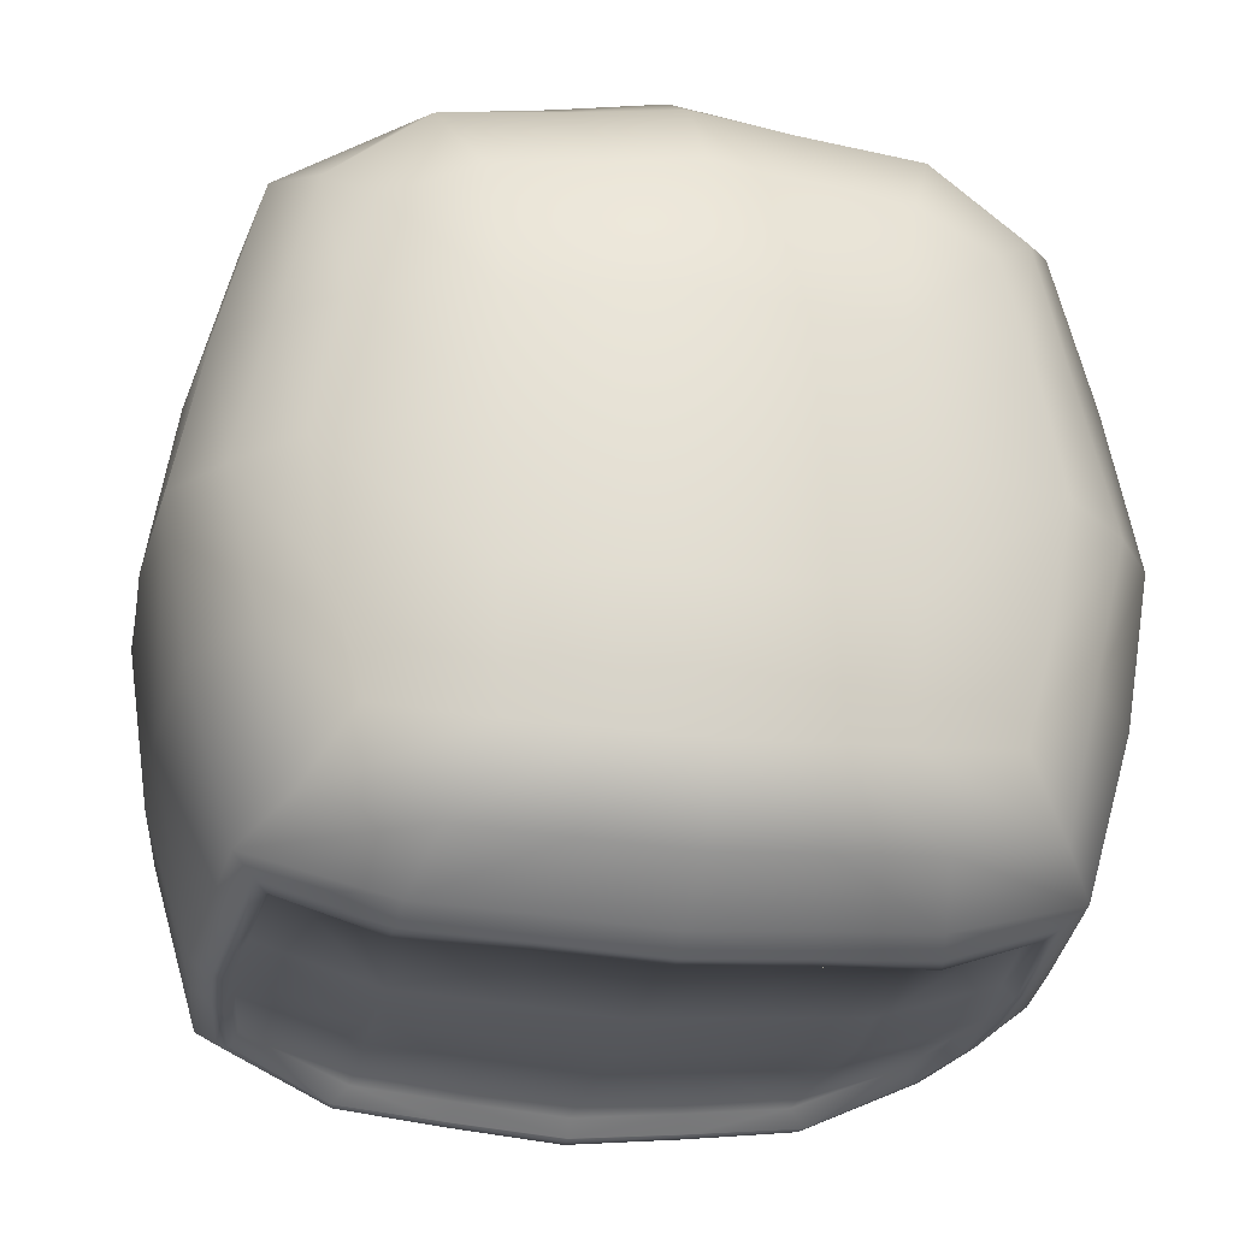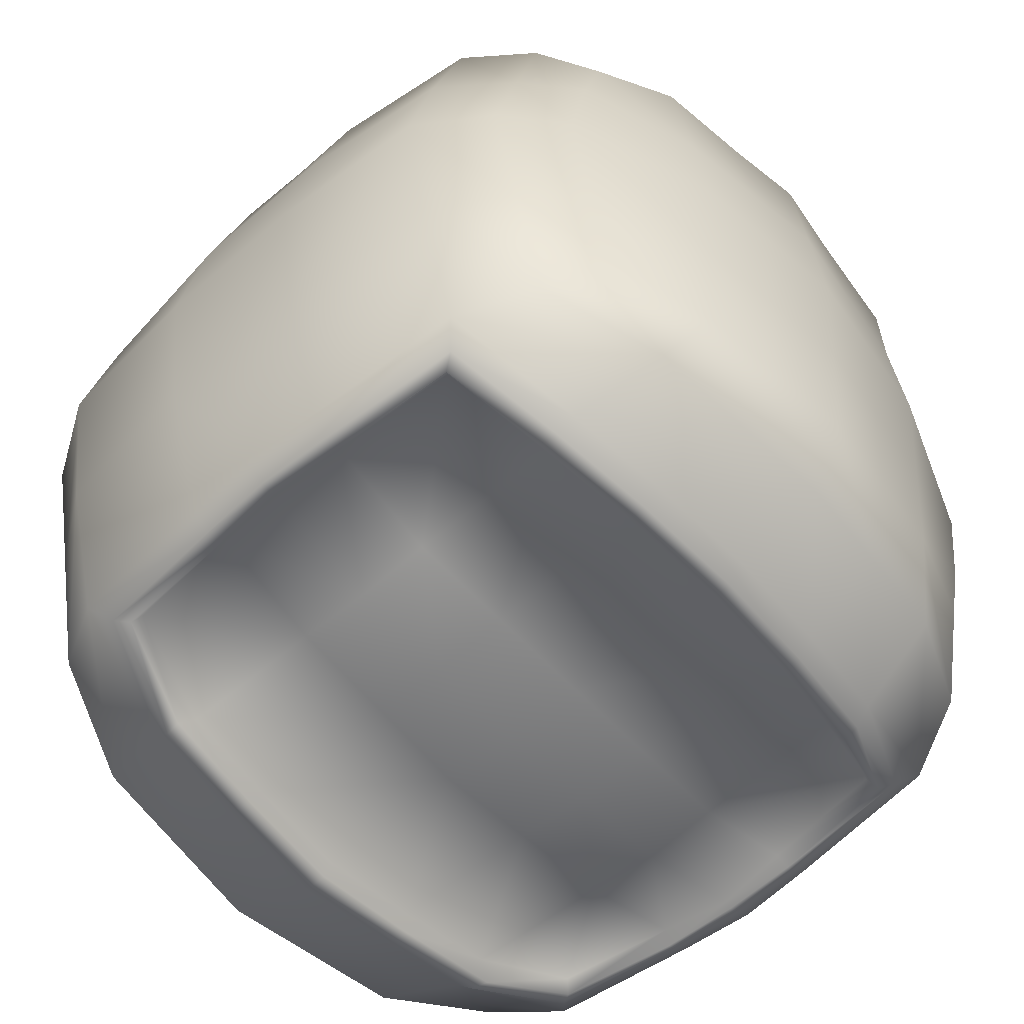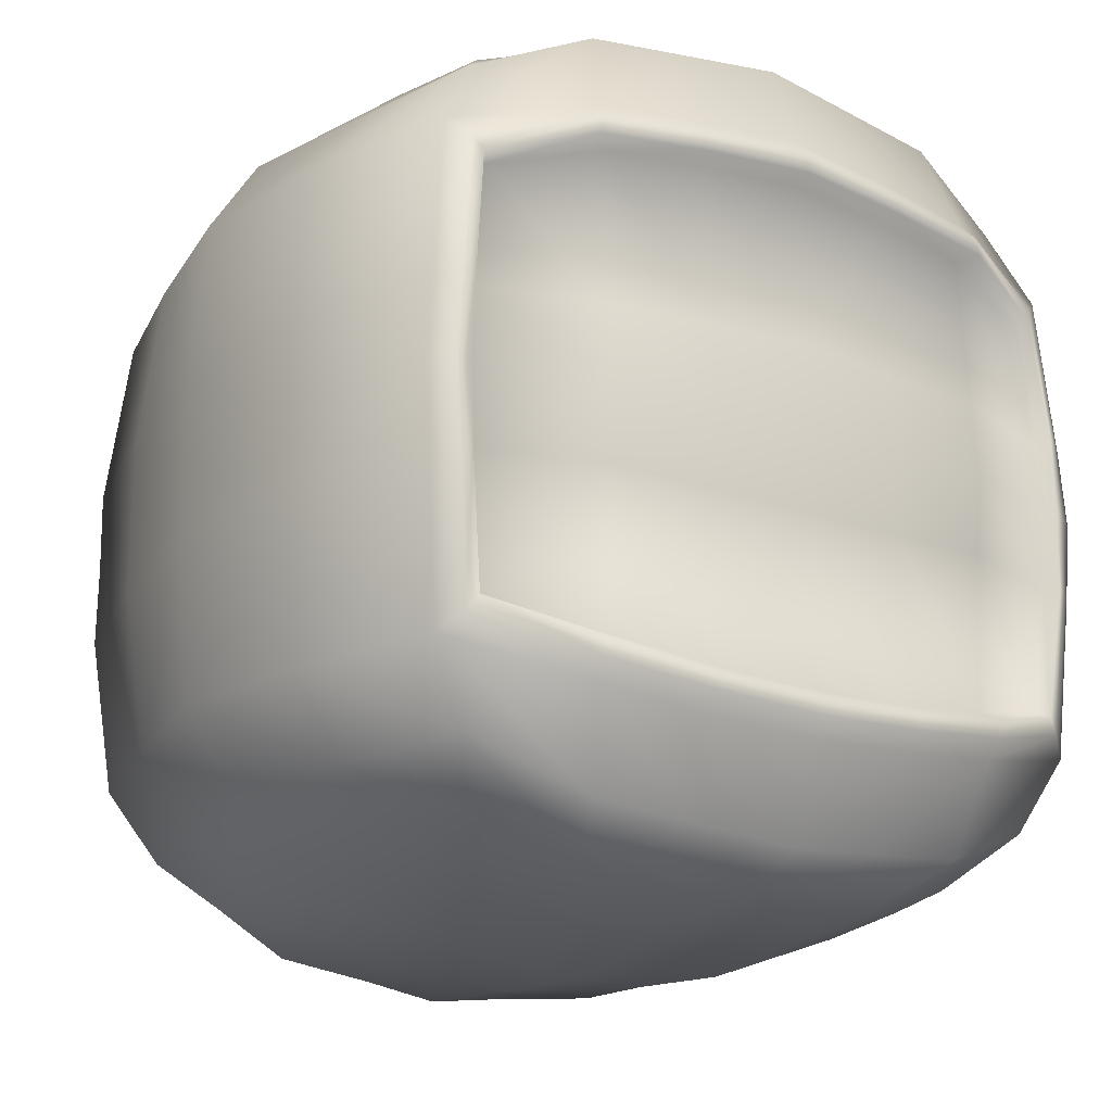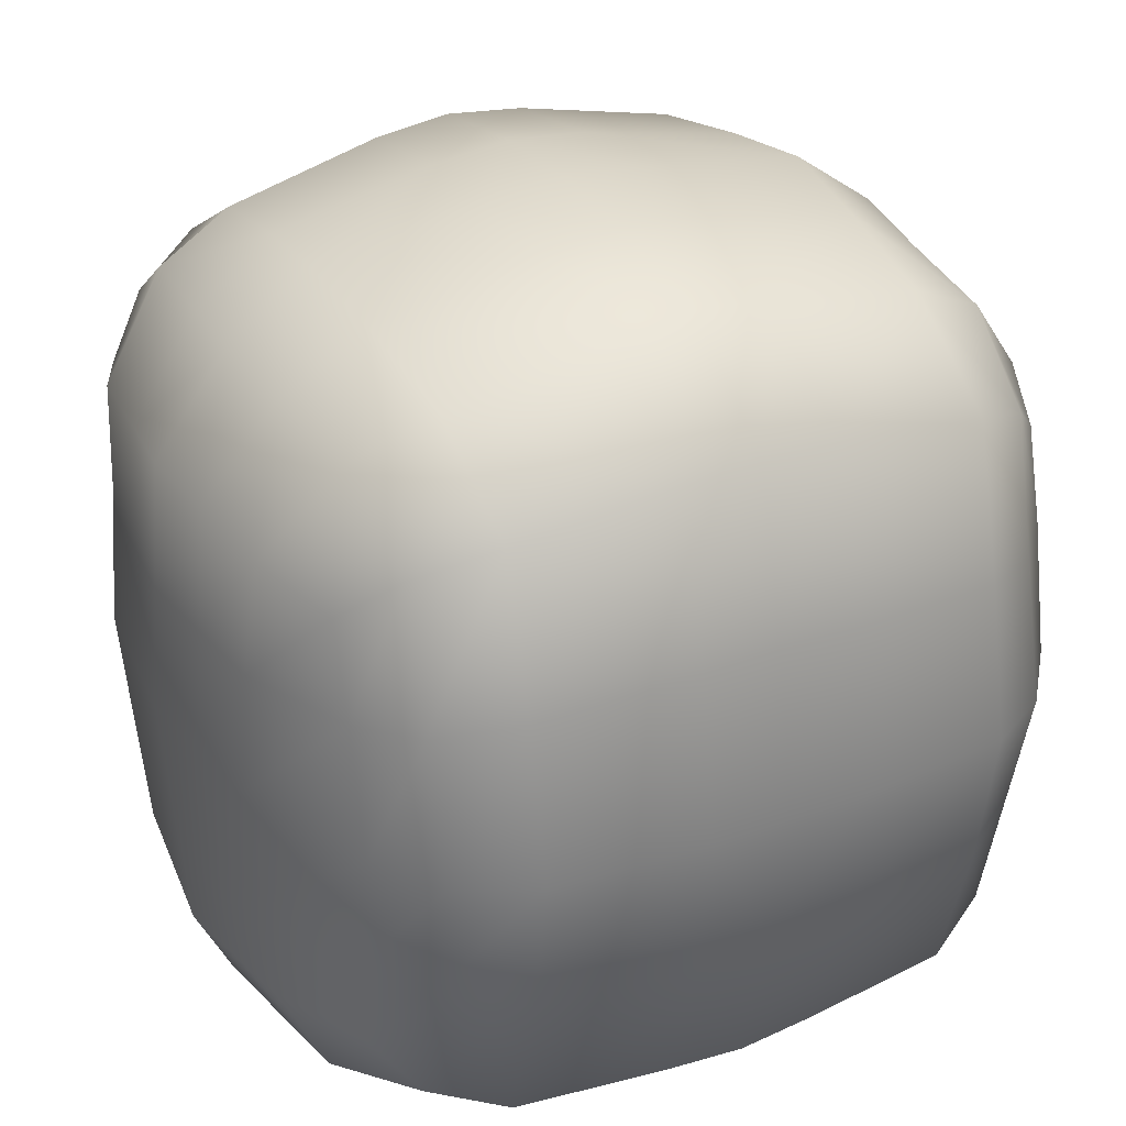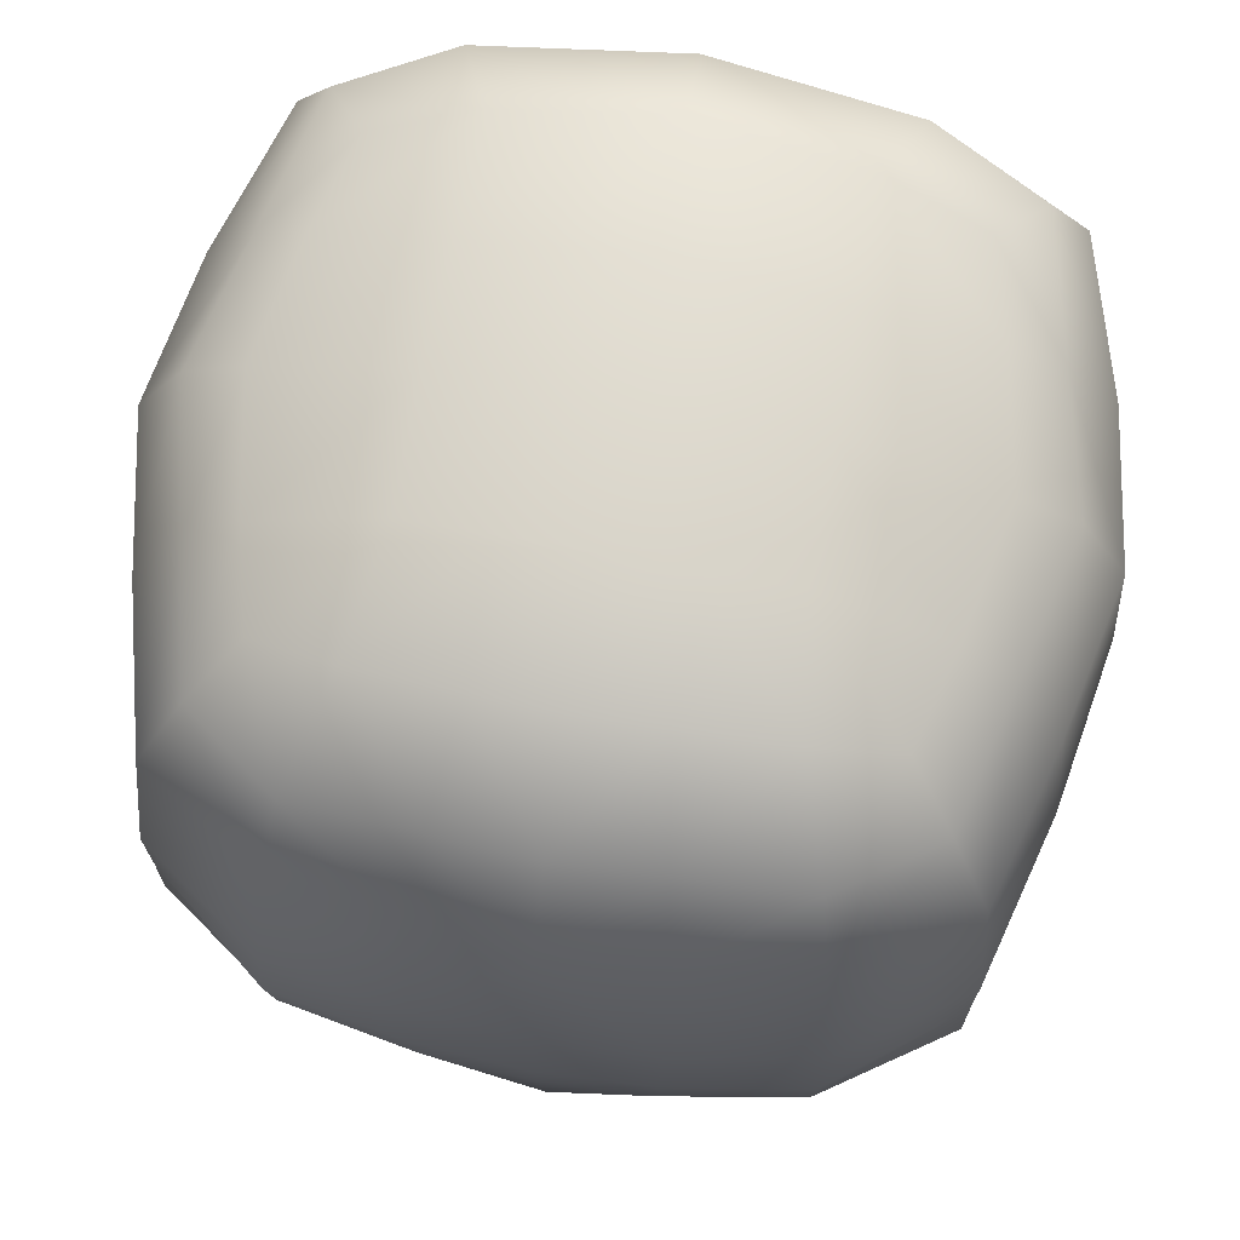
<metadata>
{"format":"obj","ext":"obj","renderer":"f3d","projection":"perspective","resolution":1024,"background":"white","views":[{"elev":-25.1,"azim":-10.4,"up":"+Z"},{"elev":-58.1,"azim":-48.2,"up":"+Z"},{"elev":-19.8,"azim":146.1,"up":"+Y"},{"elev":31.7,"azim":-117.9,"up":"+Z"},{"elev":70.5,"azim":10.4,"up":"+Y"}]}
</metadata>
<code>
o HEAD_FIN.001_Cube.018
v 0.5685 4.652 0.3477
v 0.6998 4.464 0.4721
v 0.6386 4.577 0.4203
v 0.5685 4.652 -0.3477
v 0.6409 4.405 -0.4856
v 0.6386 4.577 -0.4413
v 0.8081 4.464 0
v 0.6445 4.652 0
v 0.7374 4.577 -0.0105
v 0.4426 4.705 0.3793
v 0.4957 4.592 0.5238
v 0.5177 4.47 0.5847
v 0.4128 4.705 -0.3793
v 0.4659 4.651 -0.4933
v 0.4793 4.447 -0.5429
v 0.4177 4.736 0
v 0.6064 4.652 0.2016
v 0.688 4.577 0.2049
v 0.7604 4.464 0.2361
v 0.4152 4.721 0.1896
v 0.6074 4.652 -0.1982
v 0.6891 4.577 -0.2214
v 0.7693 4.464 -0.2311
v 0.4153 4.721 -0.1857
v 0.4961 4.512 -0.5406
v 0.6998 4.464 -0.4721
v 0.2875 4.721 0.3891
v 0.3141 4.665 -0.5061
v 0.3333 4.53 -0.5546
v 0.29 4.752 0
v 0.312 4.607 0.5366
v 0.3251 4.481 0.6231
v 0.2875 4.721 -0.3891
v 0.2888 4.737 0.1945
v 0.2888 4.737 -0.1905
v 0.3231 4.464 -0.5542
v 0.8286 4.219 0
v 0.7214 4.219 0.5085
v 0.7201 4.219 -0.4855
v 0.4839 4.213 -0.5534
v 0.534 4.22 0.6382
v 0.7868 4.219 0.2543
v 0.7947 4.219 -0.2376
v 0.6597 4.212 -0.4974
v 0.3224 4.218 -0.5651
v 0.3311 4.225 0.6736
v 0.3373 4.503 -0.5797
v 0.6898 4.217 -0.5106
v 0.6695 4.437 -0.4973
v 0.5001 4.485 -0.5658
v 0.3355 4.474 -0.5804
v 0.6735 4.219 -0.5189
v 0.6532 4.414 -0.5061
v 0.5046 4.457 -0.5682
v 0.7191 4.098 0.5097
v 0.7291 4.098 -0.4881
v 0.8278 4.098 0
v 0.5685 3.544 0.3477
v 0.6998 3.731 0.4721
v 0.6386 3.618 0.4203
v 0.5685 3.544 -0.3477
v 0.6409 3.79 -0.4856
v 0.6386 3.618 -0.4413
v 0.8081 3.731 0
v 0.6445 3.544 0
v 0.7374 3.618 -0.0105
v 0.4856 4.098 -0.564
v 0.5385 4.098 0.6509
v 0.4426 3.49 0.3793
v 0.4957 3.603 0.5238
v 0.5177 3.725 0.5847
v 0.4128 3.49 -0.3793
v 0.4659 3.544 -0.4933
v 0.4793 3.748 -0.5429
v 0.4177 3.459 0
v 0.7859 4.098 0.2583
v 0.6064 3.544 0.2016
v 0.688 3.618 0.2049
v 0.7604 3.731 0.2361
v 0.4152 3.474 0.1896
v 0.7938 4.098 -0.2442
v 0.6074 3.544 -0.1982
v 0.6891 3.618 -0.2214
v 0.7693 3.731 -0.2311
v 0.4153 3.474 -0.1857
v 0.4961 3.683 -0.5406
v 0.6998 3.731 -0.4721
v 0.6703 4.098 -0.5092
v 0.3319 4.098 0.6866
v 0.2875 3.474 0.3891
v 0.3141 3.53 -0.5061
v 0.3333 3.665 -0.5546
v 0.29 3.443 0
v 0.3217 4.098 -0.5761
v 0.312 3.588 0.5366
v 0.3251 3.714 0.6231
v 0.2875 3.474 -0.3891
v 0.2888 3.458 0.1945
v 0.2888 3.458 -0.1905
v 0.3231 3.731 -0.5542
v 0.8286 3.976 0
v 0.7214 3.976 0.5085
v 0.7201 3.976 -0.4855
v 0.4839 3.982 -0.5534
v 0.534 3.975 0.6382
v 0.7868 3.976 0.2543
v 0.7947 3.976 -0.2376
v 0.6597 3.983 -0.4974
v 0.3224 3.977 -0.5651
v 0.3311 3.97 0.6736
v 0.3373 3.692 -0.5797
v 0.6898 3.978 -0.5106
v 0.6965 4.098 -0.511
v 0.6695 3.758 -0.4973
v 0.5001 3.71 -0.5658
v 0.3355 3.721 -0.5804
v 0.6735 3.976 -0.5189
v 0.6827 4.098 -0.5136
v 0.6532 3.781 -0.5061
v 0.5046 3.738 -0.5682
v 0.1623 4.768 0
v -0.2439 4.652 0.3477
v -0.3752 4.464 0.4721
v -0.314 4.577 0.4203
v 0.1623 4.492 0.6452
v 0.1623 4.737 0.3989
v 0.1623 4.621 0.5493
v -0.2439 4.652 -0.3477
v -0.3163 4.405 -0.4856
v -0.314 4.577 -0.4413
v 0.1623 4.737 -0.3989
v 0.1623 4.542 -0.5685
v 0.1623 4.68 -0.5188
v -0.4835 4.464 -0
v -0.3199 4.652 -0
v -0.4128 4.577 -0.0105
v -0.1179 4.705 0.3793
v -0.1711 4.592 0.5238
v -0.1931 4.47 0.5847
v -0.08815 4.705 -0.3793
v -0.1413 4.651 -0.4933
v -0.1547 4.447 -0.5429
v -0.09302 4.736 -0
v -0.2818 4.652 0.2016
v -0.3634 4.577 0.2049
v -0.4357 4.464 0.2361
v 0.1623 4.753 0.1994
v -0.09059 4.721 0.1896
v -0.2828 4.652 -0.1982
v -0.3644 4.577 -0.2214
v -0.4447 4.464 -0.2311
v 0.1623 4.753 -0.1953
v -0.09064 4.721 -0.1857
v -0.1714 4.512 -0.5406
v 0.1623 4.473 -0.5654
v -0.3752 4.464 -0.4721
v 0.03708 4.721 0.3891
v 0.01051 4.665 -0.5061
v -0.008623 4.53 -0.5546
v 0.03465 4.752 -0
v 0.01264 4.607 0.5366
v -0.000503 4.481 0.6231
v 0.03708 4.721 -0.3891
v 0.03586 4.737 0.1945
v 0.03584 4.737 -0.1905
v 0.001535 4.464 -0.5542
v -0.5039 4.219 -0
v -0.3968 4.219 0.5085
v 0.1623 4.231 0.6827
v 0.1623 4.222 -0.5769
v -0.3954 4.219 -0.4855
v -0.1593 4.213 -0.5534
v -0.2094 4.22 0.6382
v -0.4622 4.219 0.2543
v -0.4701 4.219 -0.2376
v -0.3351 4.212 -0.4974
v 0.002222 4.218 -0.5651
v -0.006429 4.225 0.6736
v -0.01266 4.503 -0.5797
v 0.1623 4.515 -0.5937
v -0.3651 4.217 -0.5106
v -0.3449 4.437 -0.4973
v -0.1755 4.485 -0.5658
v -0.01086 4.474 -0.5804
v 0.1623 4.484 -0.5926
v -0.3489 4.219 -0.5189
v -0.3285 4.414 -0.5061
v -0.18 4.457 -0.5682
v -0.3945 4.098 0.5097
v 0.1623 4.098 0.696
v -0.4044 4.098 -0.4881
v 0.1623 3.427 0
v -0.5031 4.098 -0
v -0.2439 3.544 0.3477
v -0.3752 3.731 0.4721
v -0.314 3.618 0.4203
v 0.1623 3.703 0.6452
v 0.1623 3.458 0.3989
v 0.1623 3.574 0.5493
v -0.2439 3.544 -0.3477
v -0.3163 3.79 -0.4856
v -0.314 3.618 -0.4413
v 0.1623 3.458 -0.3989
v 0.1623 3.653 -0.5685
v 0.1623 3.515 -0.5188
v -0.4835 3.731 -0
v -0.3199 3.544 -0
v -0.4128 3.618 -0.0105
v -0.161 4.098 -0.564
v -0.2139 4.098 0.6509
v -0.1179 3.49 0.3793
v -0.1711 3.603 0.5238
v -0.1931 3.725 0.5847
v -0.08815 3.49 -0.3793
v -0.1413 3.544 -0.4933
v -0.1547 3.748 -0.5429
v -0.09302 3.459 -0
v -0.4612 4.098 0.2583
v -0.2818 3.544 0.2016
v -0.3634 3.618 0.2049
v -0.4357 3.731 0.2361
v 0.1623 3.442 0.1994
v -0.09059 3.474 0.1896
v -0.4692 4.098 -0.2442
v -0.2828 3.544 -0.1982
v -0.3644 3.618 -0.2214
v -0.4447 3.731 -0.2311
v 0.1623 3.442 -0.1953
v -0.09064 3.474 -0.1857
v -0.1714 3.683 -0.5406
v 0.1623 4.098 -0.5883
v 0.1623 3.722 -0.5654
v -0.3752 3.731 -0.4721
v -0.3457 4.098 -0.5092
v -0.007225 4.098 0.6866
v 0.03708 3.474 0.3891
v 0.01051 3.53 -0.5061
v -0.008623 3.665 -0.5546
v 0.03465 3.443 -0
v 0.002909 4.098 -0.5761
v 0.01264 3.588 0.5366
v -0.000503 3.714 0.6231
v 0.03708 3.474 -0.3891
v 0.03586 3.458 0.1945
v 0.03584 3.458 -0.1905
v 0.001535 3.731 -0.5542
v -0.5039 3.976 -0
v -0.3968 3.976 0.5085
v 0.1623 3.964 0.6827
v 0.1623 3.973 -0.5769
v -0.3954 3.976 -0.4855
v -0.1593 3.982 -0.5534
v -0.2094 3.975 0.6382
v -0.4622 3.976 0.2543
v -0.4701 3.976 -0.2376
v -0.3351 3.983 -0.4974
v 0.002222 3.977 -0.5651
v -0.006429 3.97 0.6736
v -0.01266 3.692 -0.5797
v 0.1623 3.68 -0.5937
v -0.3651 3.978 -0.5106
v -0.3719 4.098 -0.511
v -0.3449 3.758 -0.4973
v -0.1755 3.71 -0.5658
v -0.01086 3.721 -0.5804
v 0.1623 3.711 -0.5926
v -0.3489 3.976 -0.5189
v -0.358 4.098 -0.5136
v -0.3285 3.781 -0.5061
v -0.18 3.738 -0.5682
f 20 10 1 17
f 42 19 2 38
f 43 23 7 37
f 46 32 125 169
f 24 16 8 21
f 40 15 5 44
f 27 126 127 31
f 31 127 125 32
f 13 4 6 14
f 14 6 26 25
f 17 1 3 18
f 18 3 2 19
f 21 8 9 22
f 22 9 7 23
f 28 14 25 29
f 33 13 14 28
f 3 11 12 2
f 1 10 11 3
f 45 36 15 40
f 35 30 16 24
f 38 2 12 41
f 34 27 10 20
f 30 34 20 16
f 9 18 19 7
f 8 17 18 9
f 37 7 19 42
f 16 20 17 8
f 33 35 24 13
f 6 22 23 26
f 4 21 22 6
f 13 24 21 4
f 39 26 23 43
f 26 39 48 49
f 36 155 185 51
f 15 36 51 54
f 25 26 49 50
f 39 56 113 48
f 44 5 53 52
f 131 152 35 33
f 121 147 34 30
f 147 126 27 34
f 152 121 30 35
f 170 155 36 45
f 131 33 28 133
f 133 28 29 132
f 11 31 32 12
f 10 27 31 11
f 41 12 32 46
f 68 41 46 89
f 231 170 45 94
f 56 39 43 81
f 57 37 42 76
f 55 38 41 68
f 94 45 40 67
f 67 40 44 88
f 89 46 169 190
f 81 43 37 57
f 76 42 38 55
f 51 185 180 47
f 52 53 49 48
f 53 54 50 49
f 54 51 47 50
f 118 52 48 113
f 88 44 52 118
f 5 15 54 53
f 29 25 50 47
f 132 29 47 180
f 80 77 58 69
f 106 102 59 79
f 107 101 64 84
f 110 249 197 96
f 85 82 65 75
f 104 108 62 74
f 90 95 199 198
f 95 96 197 199
f 72 73 63 61
f 73 86 87 63
f 77 78 60 58
f 78 79 59 60
f 82 83 66 65
f 83 84 64 66
f 91 92 86 73
f 97 91 73 72
f 60 59 71 70
f 58 60 70 69
f 109 104 74 100
f 99 85 75 93
f 102 105 71 59
f 98 80 69 90
f 93 75 80 98
f 66 64 79 78
f 65 66 78 77
f 101 106 79 64
f 75 65 77 80
f 97 72 85 99
f 63 87 84 83
f 61 63 83 82
f 72 61 82 85
f 103 107 84 87
f 87 114 112 103
f 100 116 266 232
f 74 120 116 100
f 86 115 114 87
f 103 112 113 56
f 108 117 119 62
f 203 97 99 228
f 192 93 98 222
f 222 98 90 198
f 228 99 93 192
f 250 109 100 232
f 203 205 91 97
f 205 204 92 91
f 70 71 96 95
f 69 70 95 90
f 105 110 96 71
f 68 89 110 105
f 231 94 109 250
f 56 81 107 103
f 57 76 106 101
f 55 68 105 102
f 94 67 104 109
f 67 88 108 104
f 89 190 249 110
f 81 57 101 107
f 76 55 102 106
f 116 111 260 266
f 117 112 114 119
f 119 114 115 120
f 120 115 111 116
f 118 113 112 117
f 88 118 117 108
f 62 119 120 74
f 92 111 115 86
f 204 260 111 92
f 148 144 122 137
f 174 168 123 146
f 175 167 134 151
f 178 169 125 162
f 153 149 135 143
f 172 176 129 142
f 157 161 127 126
f 161 162 125 127
f 140 141 130 128
f 141 154 156 130
f 144 145 124 122
f 145 146 123 124
f 149 150 136 135
f 150 151 134 136
f 158 159 154 141
f 163 158 141 140
f 124 123 139 138
f 122 124 138 137
f 177 172 142 166
f 165 153 143 160
f 168 173 139 123
f 164 148 137 157
f 160 143 148 164
f 136 134 146 145
f 135 136 145 144
f 167 174 146 134
f 143 135 144 148
f 163 140 153 165
f 130 156 151 150
f 128 130 150 149
f 140 128 149 153
f 171 175 151 156
f 156 182 181 171
f 166 184 185 155
f 142 188 184 166
f 154 183 182 156
f 171 181 262 191
f 176 186 187 129
f 131 163 165 152
f 121 160 164 147
f 147 164 157 126
f 152 165 160 121
f 170 177 166 155
f 131 133 158 163
f 133 132 159 158
f 138 139 162 161
f 137 138 161 157
f 173 178 162 139
f 210 235 178 173
f 231 240 177 170
f 191 224 175 171
f 193 218 174 167
f 189 210 173 168
f 240 209 172 177
f 209 234 176 172
f 235 190 169 178
f 224 193 167 175
f 218 189 168 174
f 184 179 180 185
f 186 181 182 187
f 187 182 183 188
f 188 183 179 184
f 268 262 181 186
f 234 268 186 176
f 129 187 188 142
f 159 179 183 154
f 132 180 179 159
f 223 211 194 219
f 254 221 195 248
f 255 227 206 247
f 258 242 197 249
f 229 217 207 225
f 252 216 201 256
f 236 198 199 241
f 241 199 197 242
f 214 200 202 215
f 215 202 233 230
f 219 194 196 220
f 220 196 195 221
f 225 207 208 226
f 226 208 206 227
f 237 215 230 238
f 243 214 215 237
f 196 212 213 195
f 194 211 212 196
f 257 246 216 252
f 245 239 217 229
f 248 195 213 253
f 244 236 211 223
f 239 244 223 217
f 208 220 221 206
f 207 219 220 208
f 247 206 221 254
f 217 223 219 207
f 243 245 229 214
f 202 226 227 233
f 200 225 226 202
f 214 229 225 200
f 251 233 227 255
f 233 251 261 263
f 246 232 266 265
f 216 246 265 270
f 230 233 263 264
f 251 191 262 261
f 256 201 269 267
f 203 228 245 243
f 192 222 244 239
f 222 198 236 244
f 228 192 239 245
f 250 232 246 257
f 203 243 237 205
f 205 237 238 204
f 212 241 242 213
f 211 236 241 212
f 253 213 242 258
f 210 253 258 235
f 231 250 257 240
f 191 251 255 224
f 193 247 254 218
f 189 248 253 210
f 240 257 252 209
f 209 252 256 234
f 235 258 249 190
f 224 255 247 193
f 218 254 248 189
f 265 266 260 259
f 267 269 263 261
f 269 270 264 263
f 270 265 259 264
f 268 267 261 262
f 234 256 267 268
f 201 216 270 269
f 238 230 264 259
f 204 238 259 260

</code>
